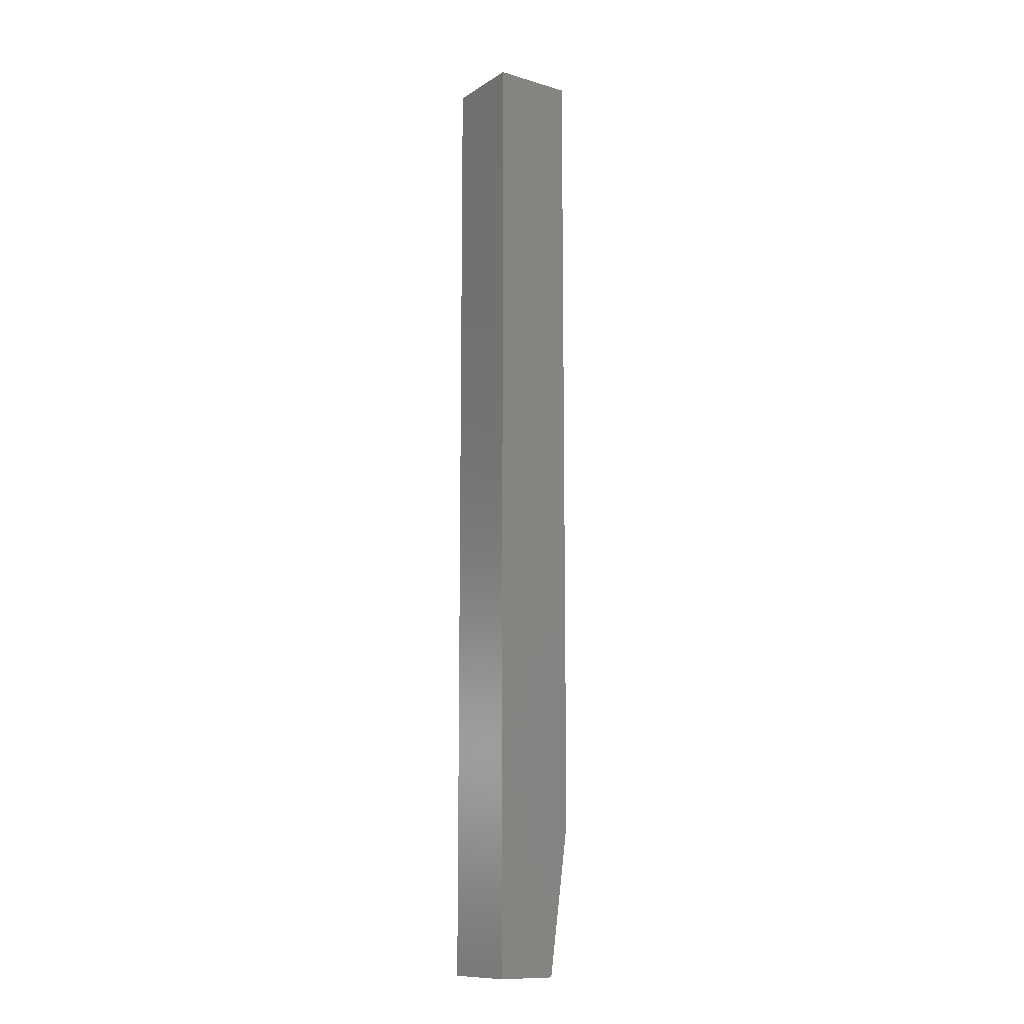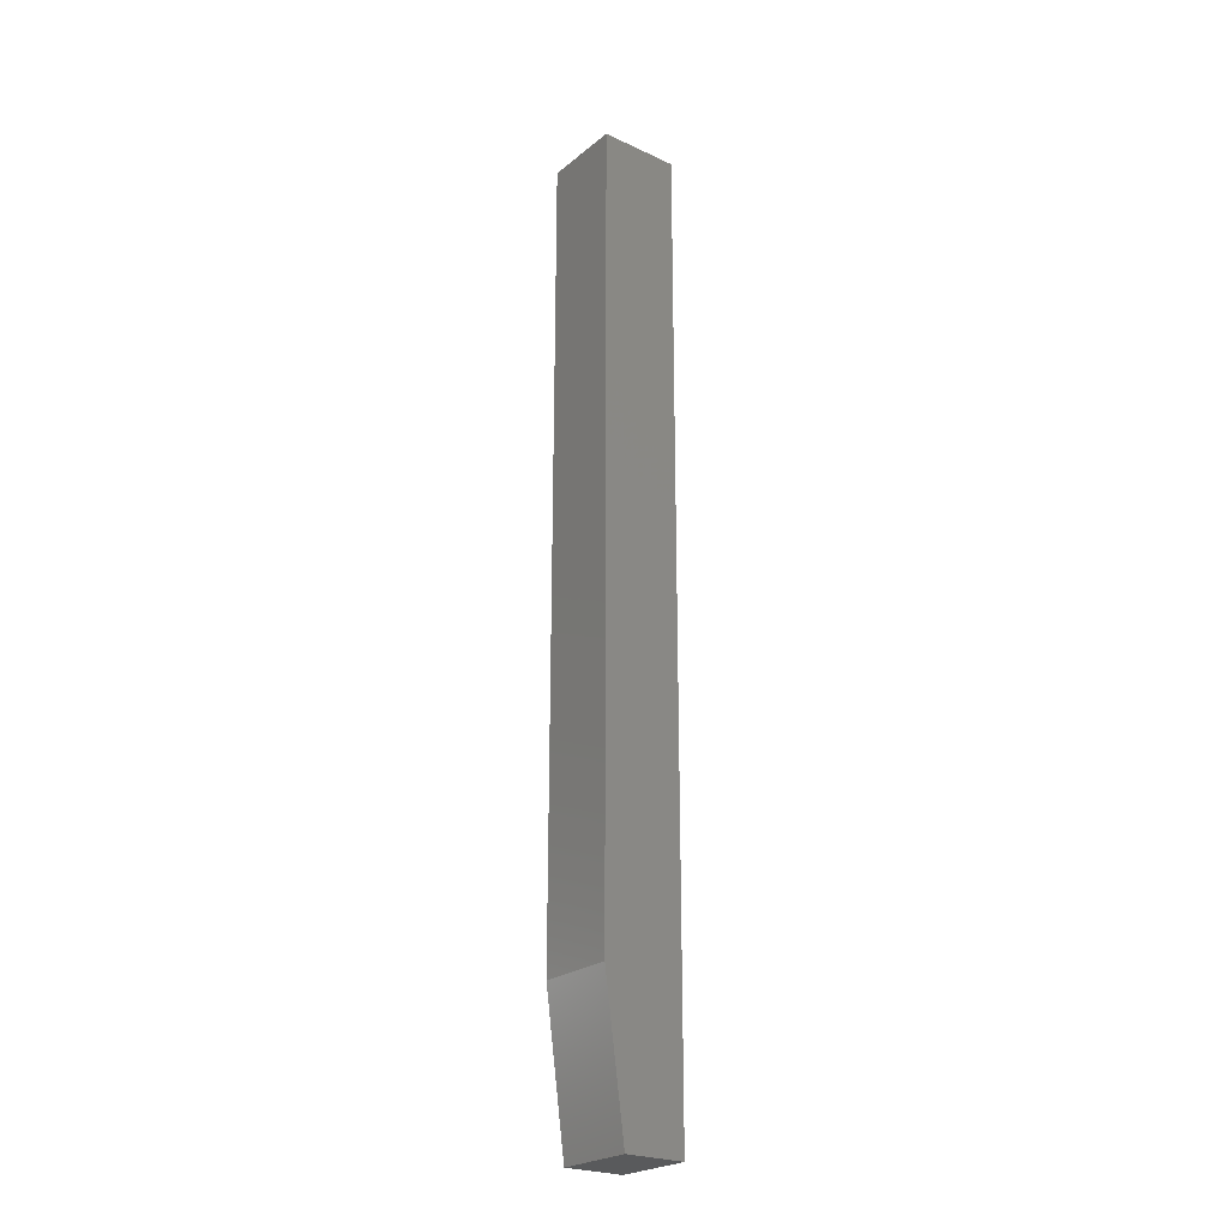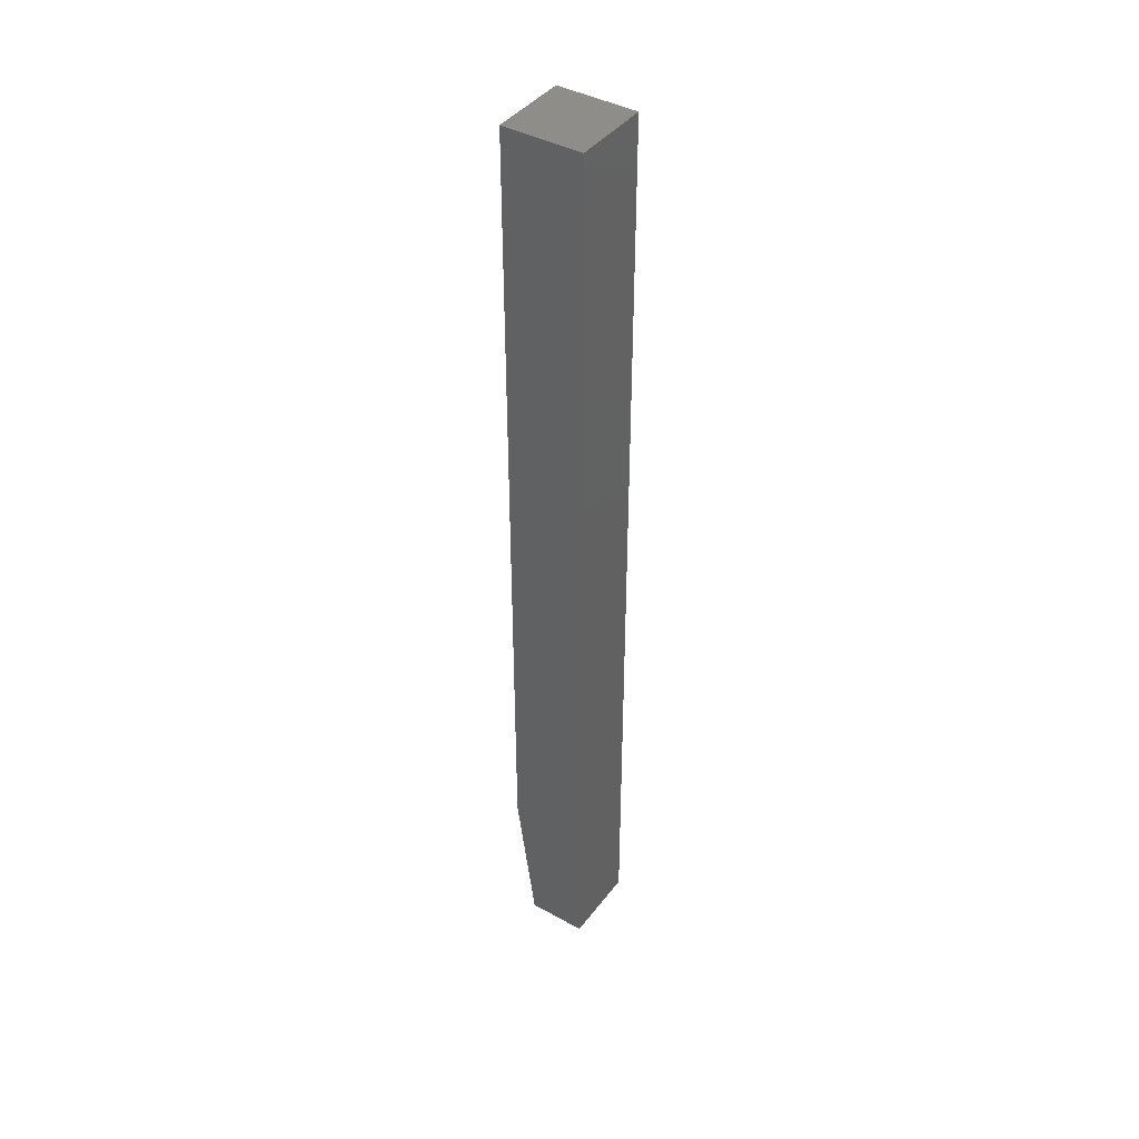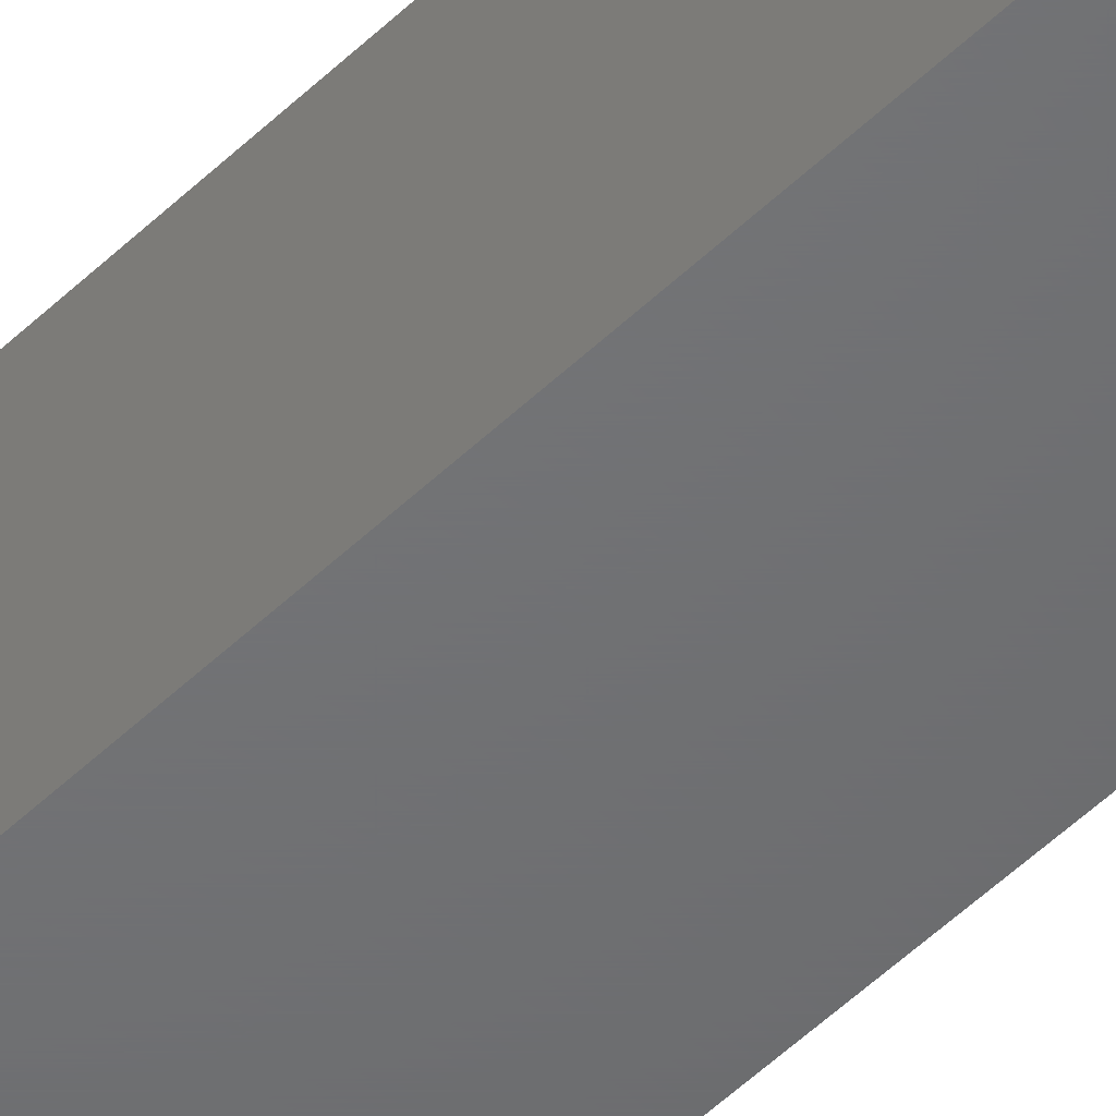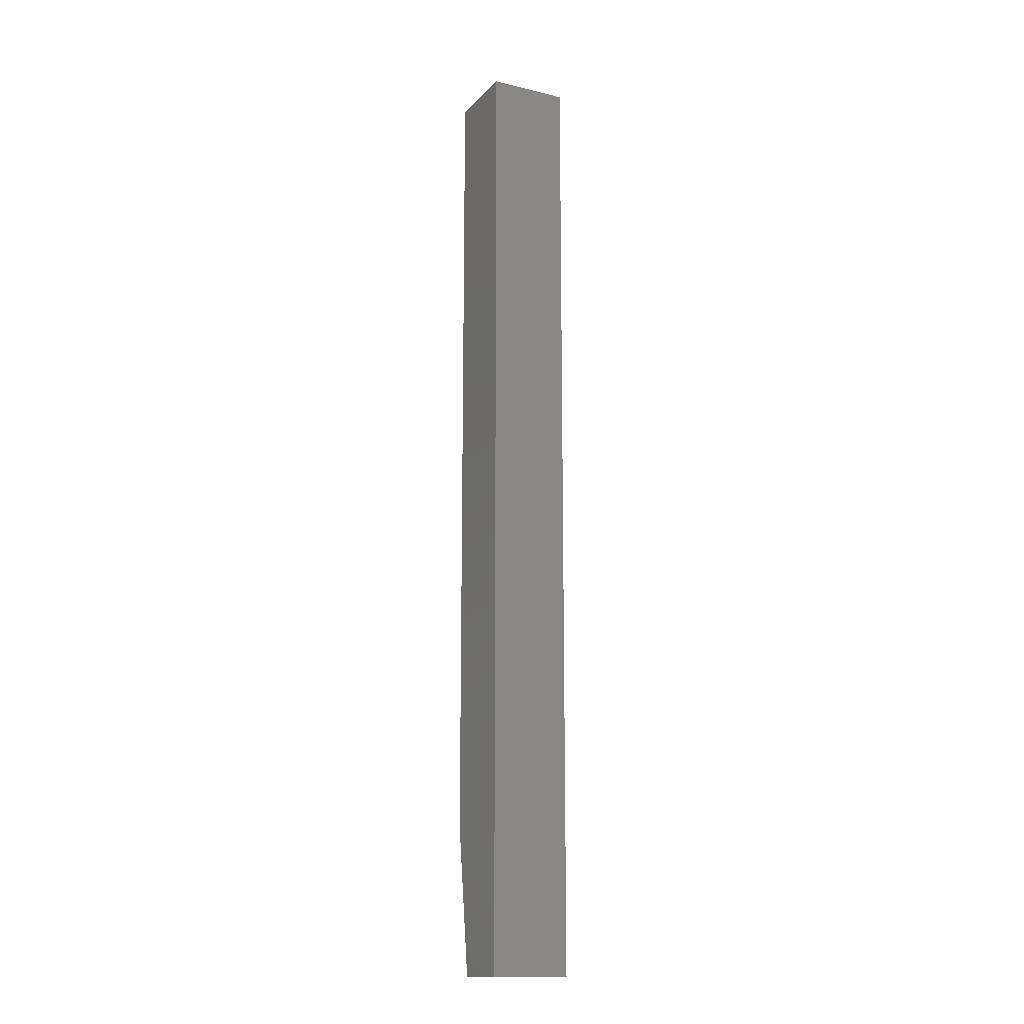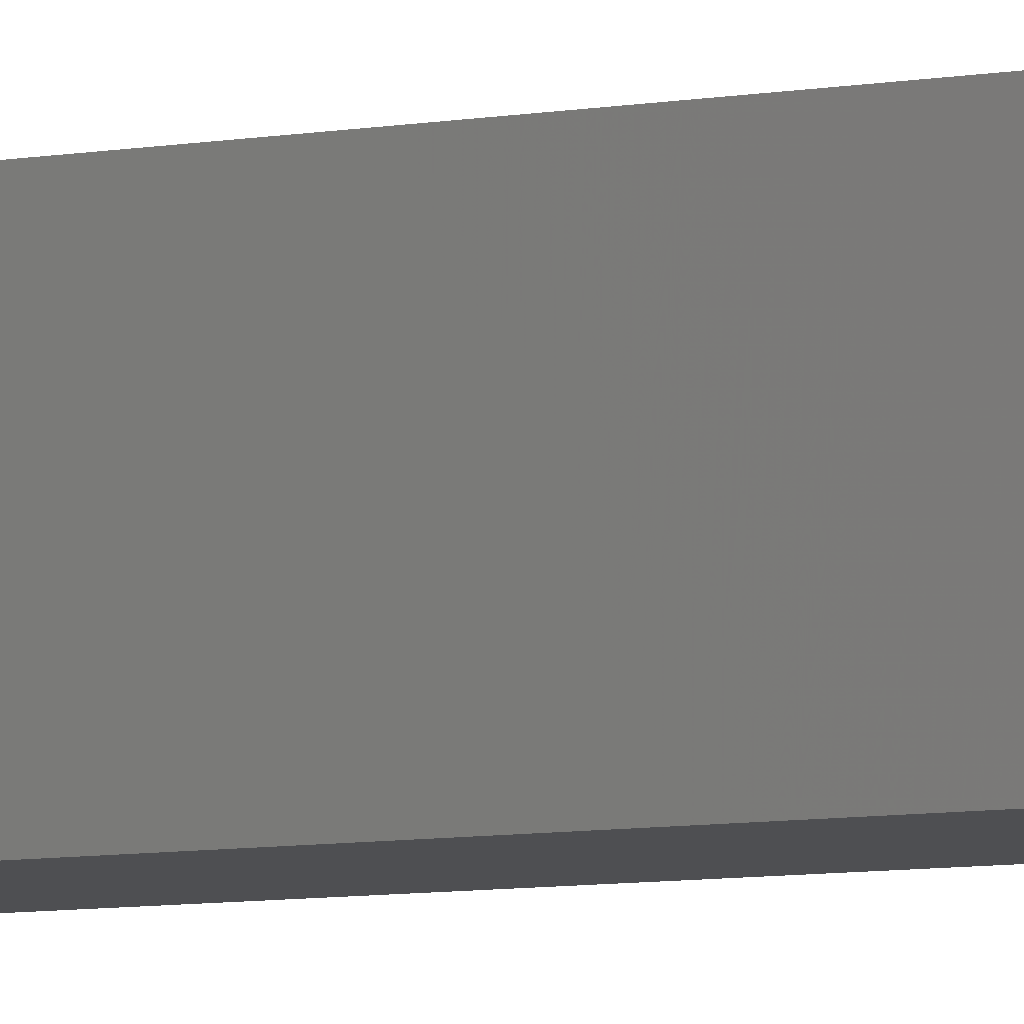
<metadata>
{"format":"stl","ext":"stl","renderer":"f3d","projection":"perspective","resolution":1024,"background":"white","views":[{"elev":-11.9,"azim":-34.9,"up":"+Z"},{"elev":-24.1,"azim":142.5,"up":"+Z"},{"elev":41.5,"azim":-146.2,"up":"+Z"},{"elev":-49.1,"azim":137.2,"up":"+Y"},{"elev":-14.9,"azim":-117.2,"up":"+Z"},{"elev":-4.6,"azim":-50.0,"up":"+Y"}]}
</metadata>
<code>
# stl→obj: 10 verts, 16 faces
v -0.1562 -0.0625 0
v -0.1562 0 0
v -0.1094 -0.0625 0
v -0.1094 0 0
v -0.1562 0 0.75
v -0.09375 0 0.75
v -0.09375 0 0.1172
v -0.09375 -0.0625 0.1172
v -0.09375 -0.0625 0.75
v -0.1562 -0.0625 0.75
f 1 2 3
f 3 2 4
f 5 6 2
f 2 6 7
f 2 7 4
f 8 7 9
f 9 7 6
f 9 10 8
f 8 10 1
f 8 1 3
f 3 4 8
f 8 4 7
f 10 9 5
f 5 9 6
f 2 1 5
f 5 1 10

</code>
